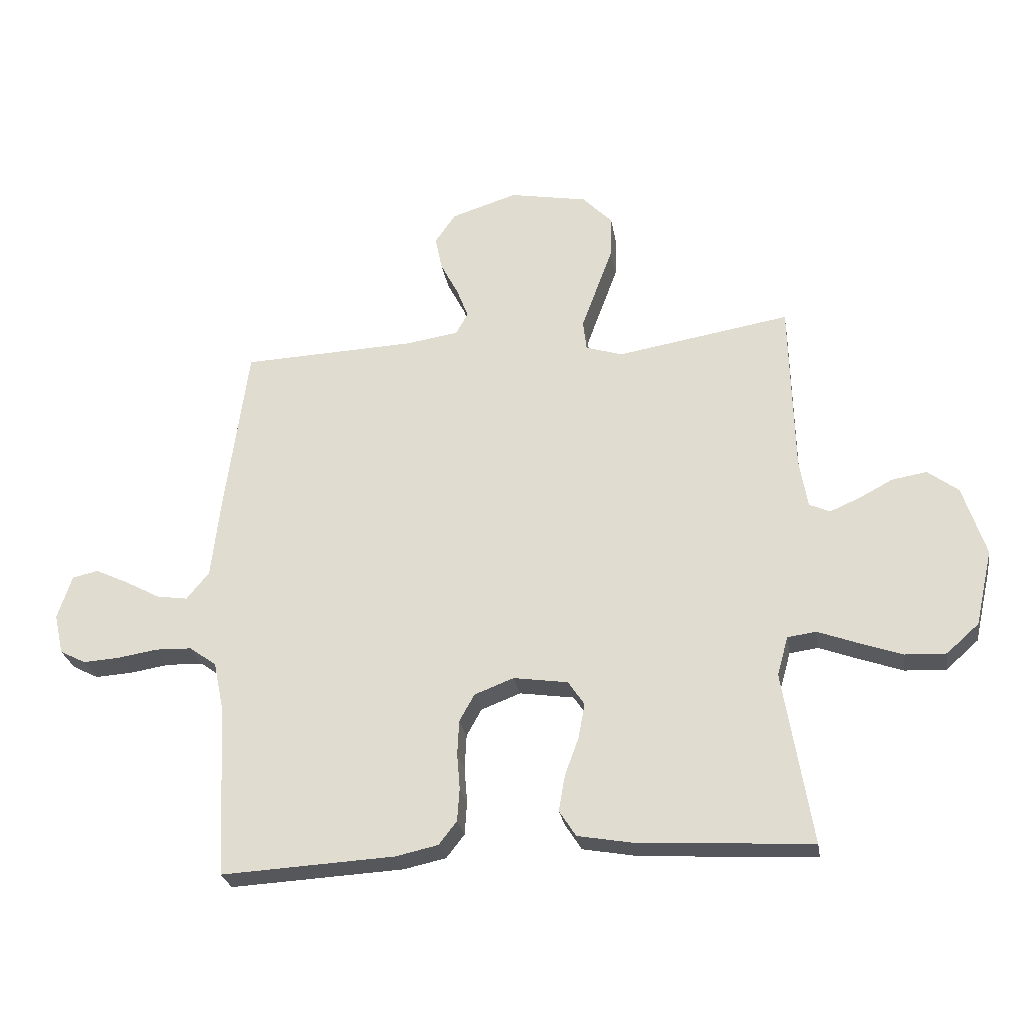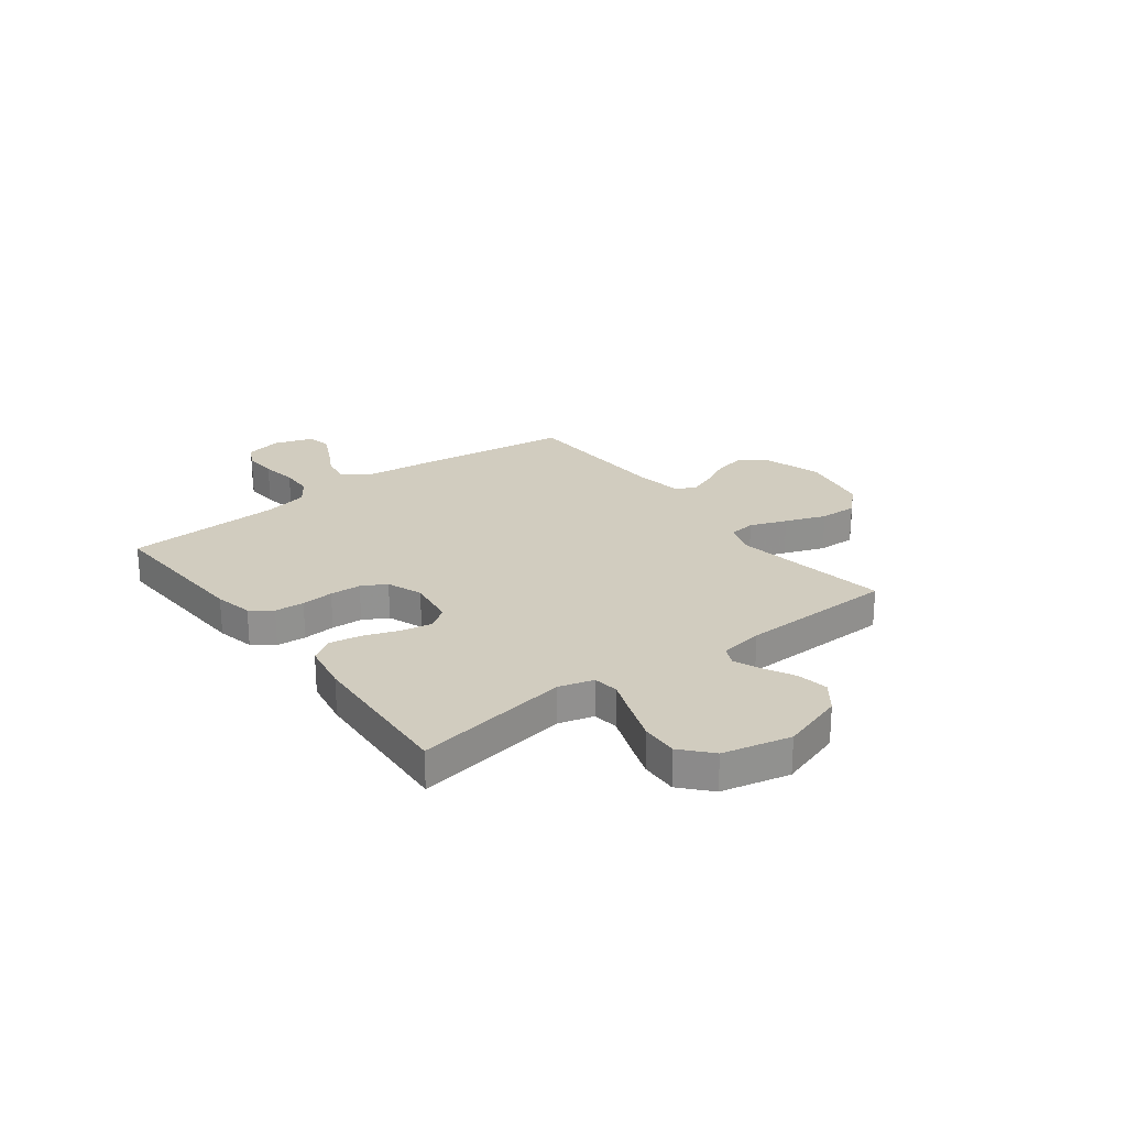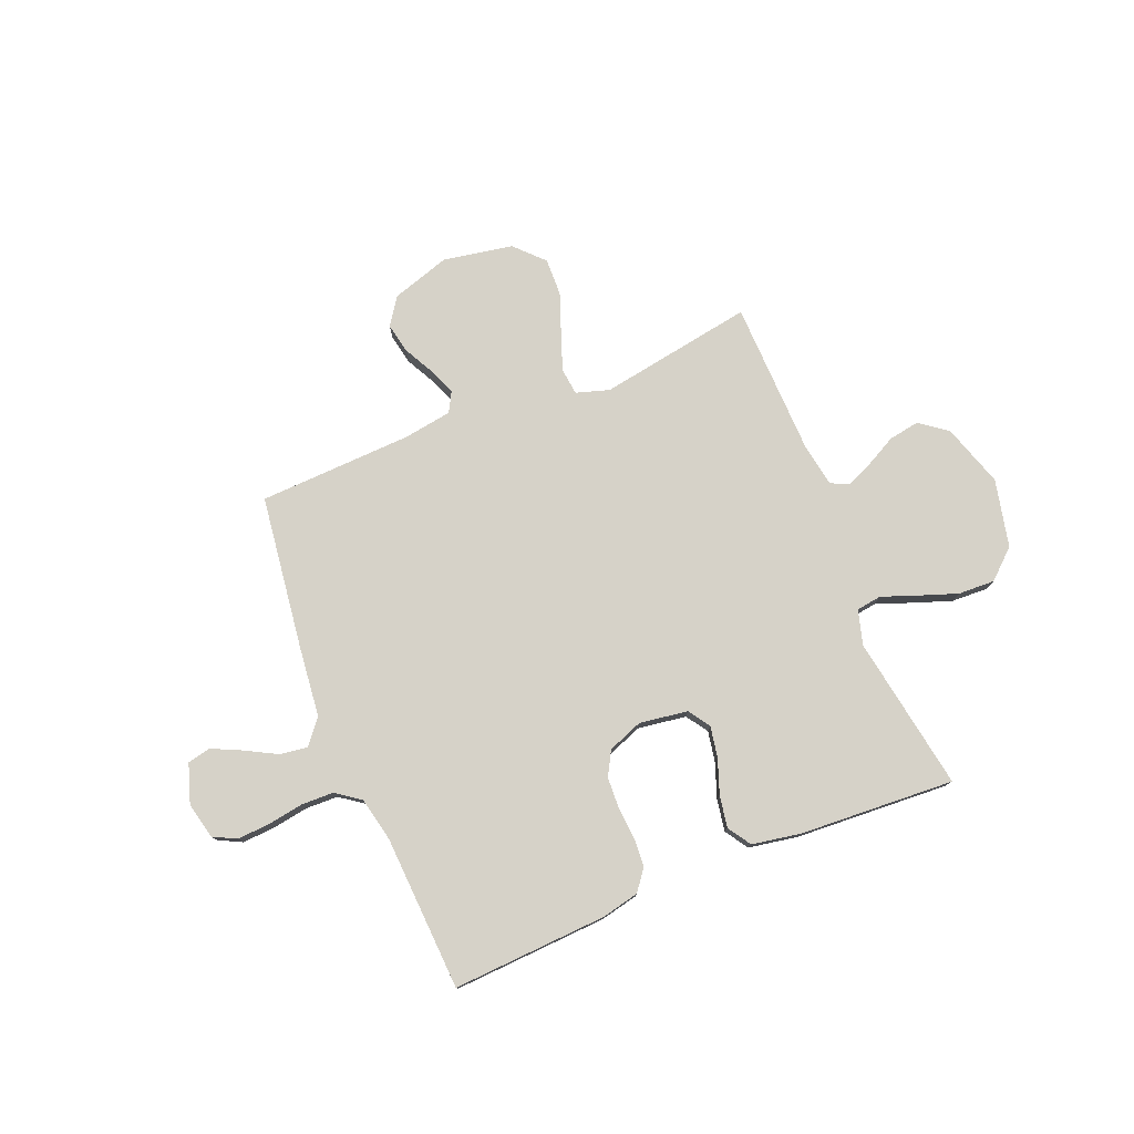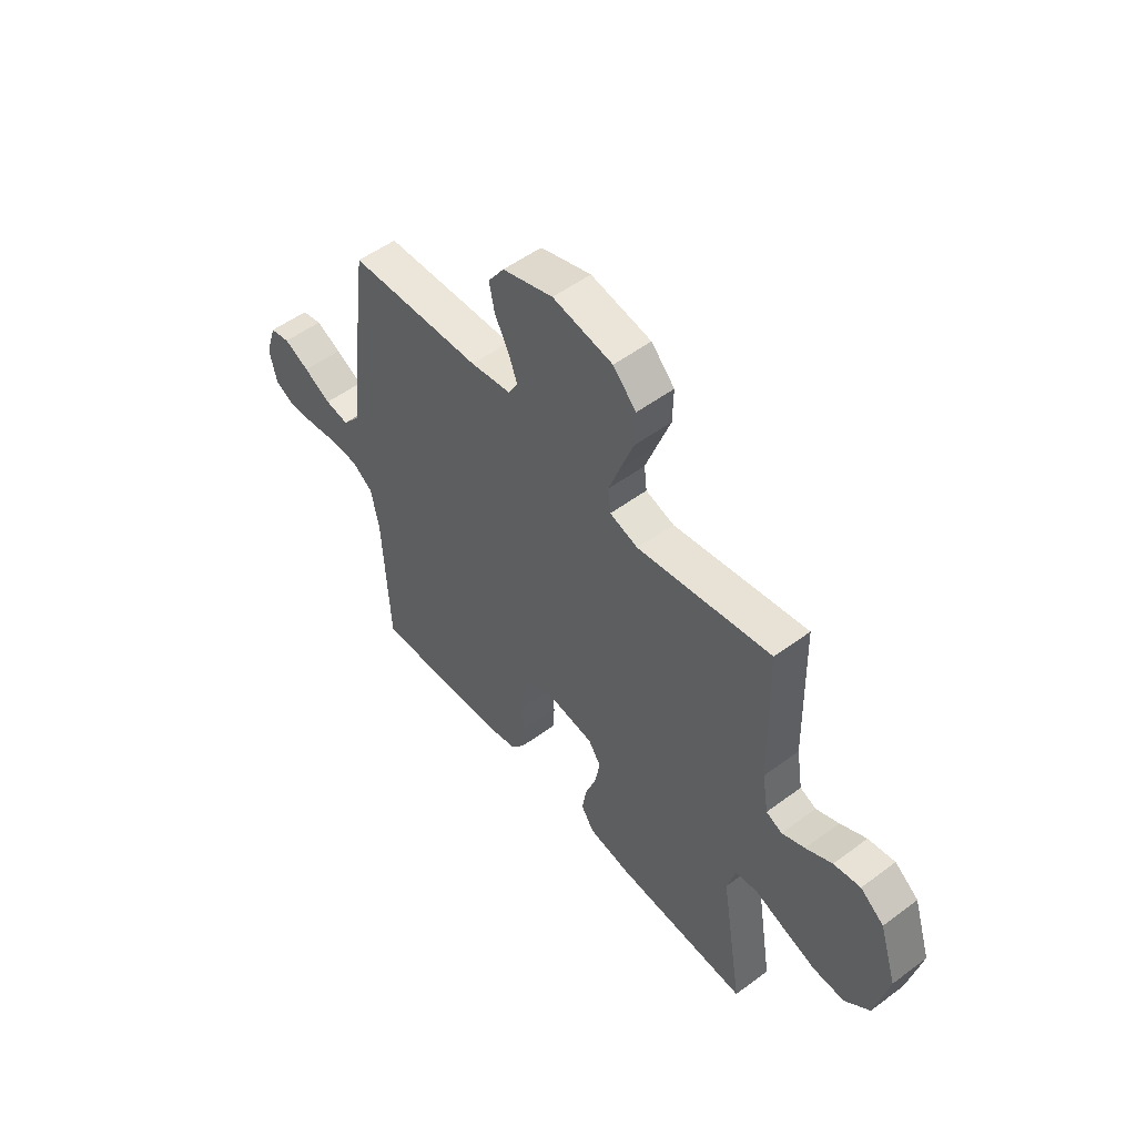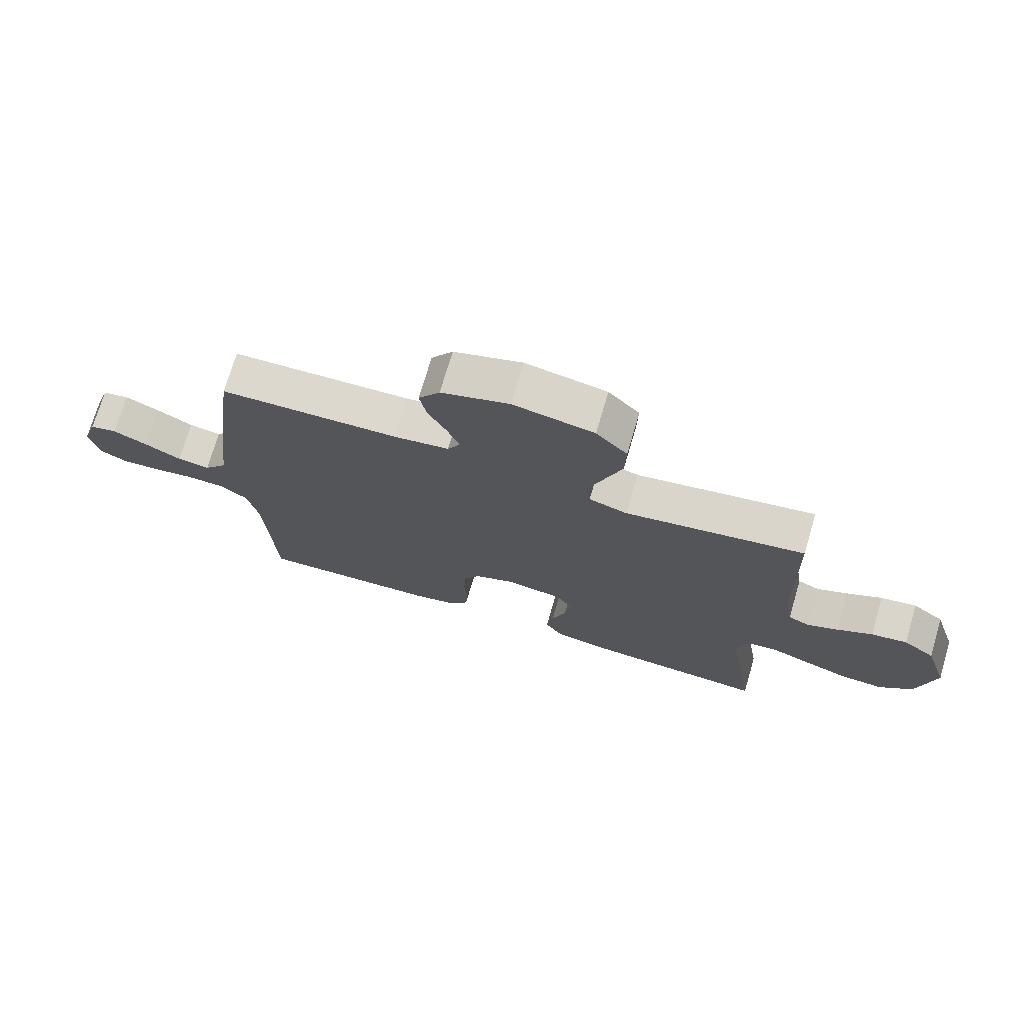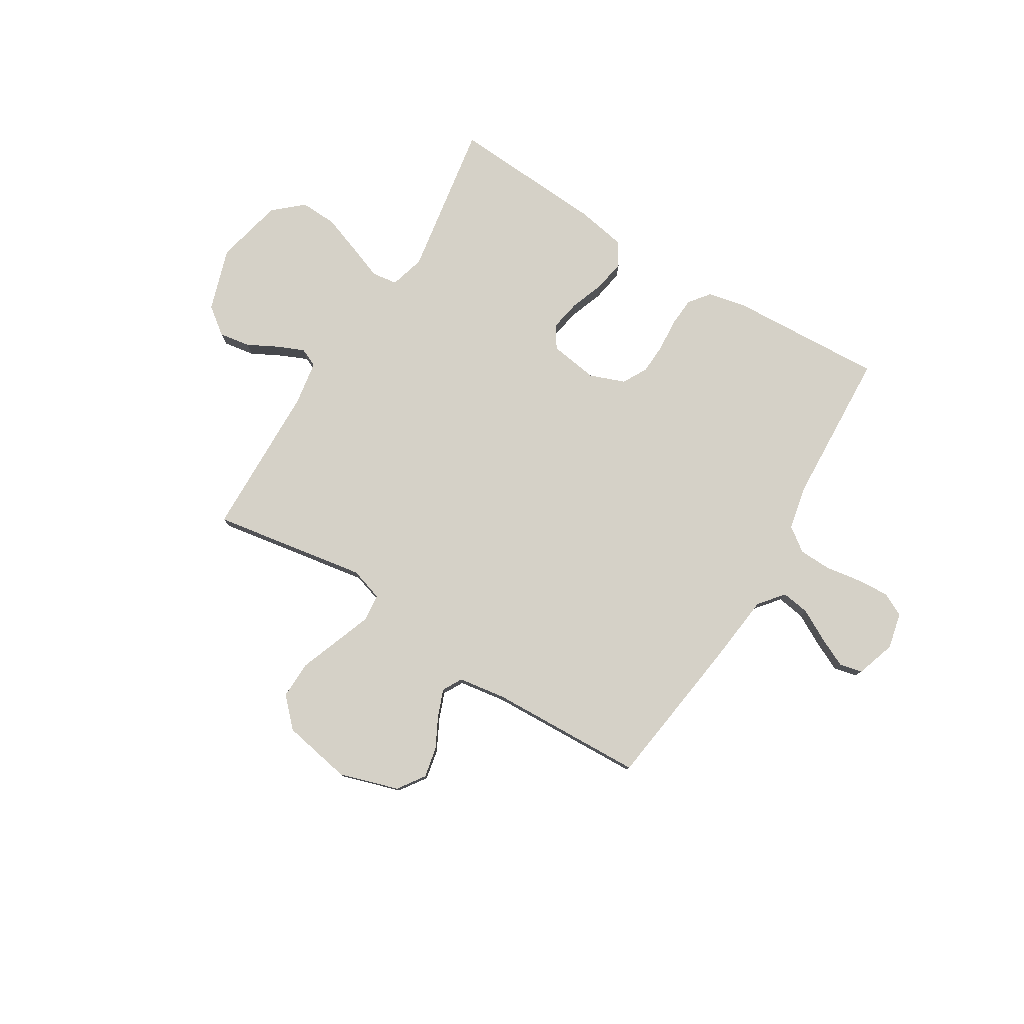
<metadata>
{"format":"obj","ext":"obj","renderer":"f3d","projection":"perspective","resolution":1024,"background":"white","views":[{"elev":-26.8,"azim":-170.7,"up":"+Z"},{"elev":24.2,"azim":-127.1,"up":"+Y"},{"elev":77.5,"azim":157.7,"up":"+Y"},{"elev":52.4,"azim":-128.7,"up":"+Z"},{"elev":72.6,"azim":-163.6,"up":"+Z"},{"elev":78.8,"azim":31.5,"up":"+Y"}]}
</metadata>
<code>
v -0.5 0.07 0.5
v -0.2 0.07 0.45
v -0.136 0.07 0.47
v -0.13 0.07 0.522
v -0.156 0.07 0.593
v -0.185 0.07 0.671
v -0.187 0.07 0.744
v -0.135 0.07 0.798
v 0 0.07 0.823
v 0.114 0.07 0.787
v 0.15 0.07 0.735
v 0.138 0.07 0.676
v 0.107 0.07 0.616
v 0.087 0.07 0.564
v 0.108 0.07 0.526
v 0.2 0.07 0.512
v 0.5 0.07 0.5
v 0.54 0.07 0.2
v 0.555 0.07 0.066
v 0.594 0.07 0.018
v 0.648 0.07 0.026
v 0.709 0.07 0.059
v 0.766 0.07 0.086
v 0.811 0.07 0.076
v 0.836 0.07 0
v 0.82 0.07 -0.07
v 0.775 0.07 -0.093
v 0.712 0.07 -0.089
v 0.643 0.07 -0.078
v 0.58 0.07 -0.08
v 0.533 0.07 -0.114
v 0.515 0.07 -0.2
v 0.5 0.07 -0.5
v 0.2 0.07 -0.484
v 0.127 0.07 -0.468
v 0.096 0.07 -0.428
v 0.092 0.07 -0.371
v 0.097 0.07 -0.309
v 0.094 0.07 -0.249
v 0.068 0.07 -0.202
v 0 0.07 -0.176
v -0.094 0.07 -0.19
v -0.122 0.07 -0.232
v -0.111 0.07 -0.292
v -0.087 0.07 -0.358
v -0.076 0.07 -0.42
v -0.105 0.07 -0.465
v -0.2 0.07 -0.482
v -0.5 0.07 -0.5
v -0.451 0.07 -0.2
v -0.47 0.07 -0.133
v -0.519 0.07 -0.126
v -0.586 0.07 -0.151
v -0.662 0.07 -0.178
v -0.733 0.07 -0.181
v -0.789 0.07 -0.131
v -0.819 0.07 0
v -0.78 0.07 0.122
v -0.727 0.07 0.162
v -0.667 0.07 0.152
v -0.608 0.07 0.121
v -0.557 0.07 0.099
v -0.521 0.07 0.115
v -0.507 0.07 0.2
v -0.5 0 0.5
v -0.2 0 0.45
v -0.136 0 0.47
v -0.13 0 0.522
v -0.156 0 0.593
v -0.185 0 0.671
v -0.187 0 0.744
v -0.135 0 0.798
v 0 0 0.823
v 0.114 0 0.787
v 0.15 0 0.735
v 0.138 0 0.676
v 0.107 0 0.616
v 0.087 0 0.564
v 0.108 0 0.526
v 0.2 0 0.512
v 0.5 0 0.5
v 0.54 0 0.2
v 0.555 0 0.066
v 0.594 0 0.018
v 0.648 0 0.026
v 0.709 0 0.059
v 0.766 0 0.086
v 0.811 0 0.076
v 0.836 0 0
v 0.82 0 -0.07
v 0.775 0 -0.093
v 0.712 0 -0.089
v 0.643 0 -0.078
v 0.58 0 -0.08
v 0.533 0 -0.114
v 0.515 0 -0.2
v 0.5 0 -0.5
v 0.2 0 -0.484
v 0.127 0 -0.468
v 0.096 0 -0.428
v 0.092 0 -0.371
v 0.097 0 -0.309
v 0.094 0 -0.249
v 0.068 0 -0.202
v 0 0 -0.176
v -0.094 0 -0.19
v -0.122 0 -0.232
v -0.111 0 -0.292
v -0.087 0 -0.358
v -0.076 0 -0.42
v -0.105 0 -0.465
v -0.2 0 -0.482
v -0.5 0 -0.5
v -0.451 0 -0.2
v -0.47 0 -0.133
v -0.519 0 -0.126
v -0.586 0 -0.151
v -0.662 0 -0.178
v -0.733 0 -0.181
v -0.789 0 -0.131
v -0.819 0 0
v -0.78 0 0.122
v -0.727 0 0.162
v -0.667 0 0.152
v -0.608 0 0.121
v -0.557 0 0.099
v -0.521 0 0.115
v -0.507 0 0.2
f 58 59 60 61
f 58 61 62
f 57 58 62
f 56 57 62
f 55 56 62 63
f 52 53 54 55
f 47 48 49 50
f 47 50 51
f 44 45 46 47
f 43 44 47 51
f 42 43 51
f 41 42 51
f 35 36 37 38
f 35 38 39
f 32 33 34 35
f 31 32 35 39
f 30 31 39 40
f 26 27 28 29
f 26 29 30
f 25 26 30
f 21 22 23 24
f 21 24 25 30
f 16 17 18 19
f 15 16 19
f 15 19 20
f 10 11 12 13
f 10 13 14
f 9 10 14
f 8 9 14
f 5 6 7 8
f 4 5 8 14
f 3 4 14 15
f 64 1 2
f 63 64 2 3
f 52 55 63 3
f 41 51 52 3
f 20 21 30 40
f 20 40 41
f 3 15 20 41
f 125 124 123 122
f 126 125 122
f 126 122 121
f 126 121 120
f 127 126 120 119
f 119 118 117 116
f 114 113 112 111
f 115 114 111
f 111 110 109 108
f 115 111 108 107
f 115 107 106
f 115 106 105
f 102 101 100 99
f 103 102 99
f 99 98 97 96
f 103 99 96 95
f 104 103 95 94
f 93 92 91 90
f 94 93 90
f 94 90 89
f 88 87 86 85
f 94 89 88 85
f 83 82 81 80
f 83 80 79
f 84 83 79
f 77 76 75 74
f 78 77 74
f 78 74 73
f 78 73 72
f 72 71 70 69
f 78 72 69 68
f 79 78 68 67
f 66 65 128
f 67 66 128 127
f 67 127 119 116
f 67 116 115 105
f 104 94 85 84
f 105 104 84
f 105 84 79 67
f 1 65 66 2
f 2 66 67 3
f 3 67 68 4
f 4 68 69 5
f 5 69 70 6
f 6 70 71 7
f 7 71 72 8
f 8 72 73 9
f 9 73 74 10
f 10 74 75 11
f 11 75 76 12
f 12 76 77 13
f 13 77 78 14
f 14 78 79 15
f 15 79 80 16
f 16 80 81 17
f 17 81 82 18
f 18 82 83 19
f 19 83 84 20
f 20 84 85 21
f 21 85 86 22
f 22 86 87 23
f 23 87 88 24
f 24 88 89 25
f 25 89 90 26
f 26 90 91 27
f 27 91 92 28
f 28 92 93 29
f 29 93 94 30
f 30 94 95 31
f 31 95 96 32
f 32 96 97 33
f 33 97 98 34
f 34 98 99 35
f 35 99 100 36
f 36 100 101 37
f 37 101 102 38
f 38 102 103 39
f 39 103 104 40
f 40 104 105 41
f 41 105 106 42
f 42 106 107 43
f 43 107 108 44
f 44 108 109 45
f 45 109 110 46
f 46 110 111 47
f 47 111 112 48
f 48 112 113 49
f 49 113 114 50
f 50 114 115 51
f 51 115 116 52
f 52 116 117 53
f 53 117 118 54
f 54 118 119 55
f 55 119 120 56
f 56 120 121 57
f 57 121 122 58
f 58 122 123 59
f 59 123 124 60
f 60 124 125 61
f 61 125 126 62
f 62 126 127 63
f 63 127 128 64
f 64 128 65 1

</code>
